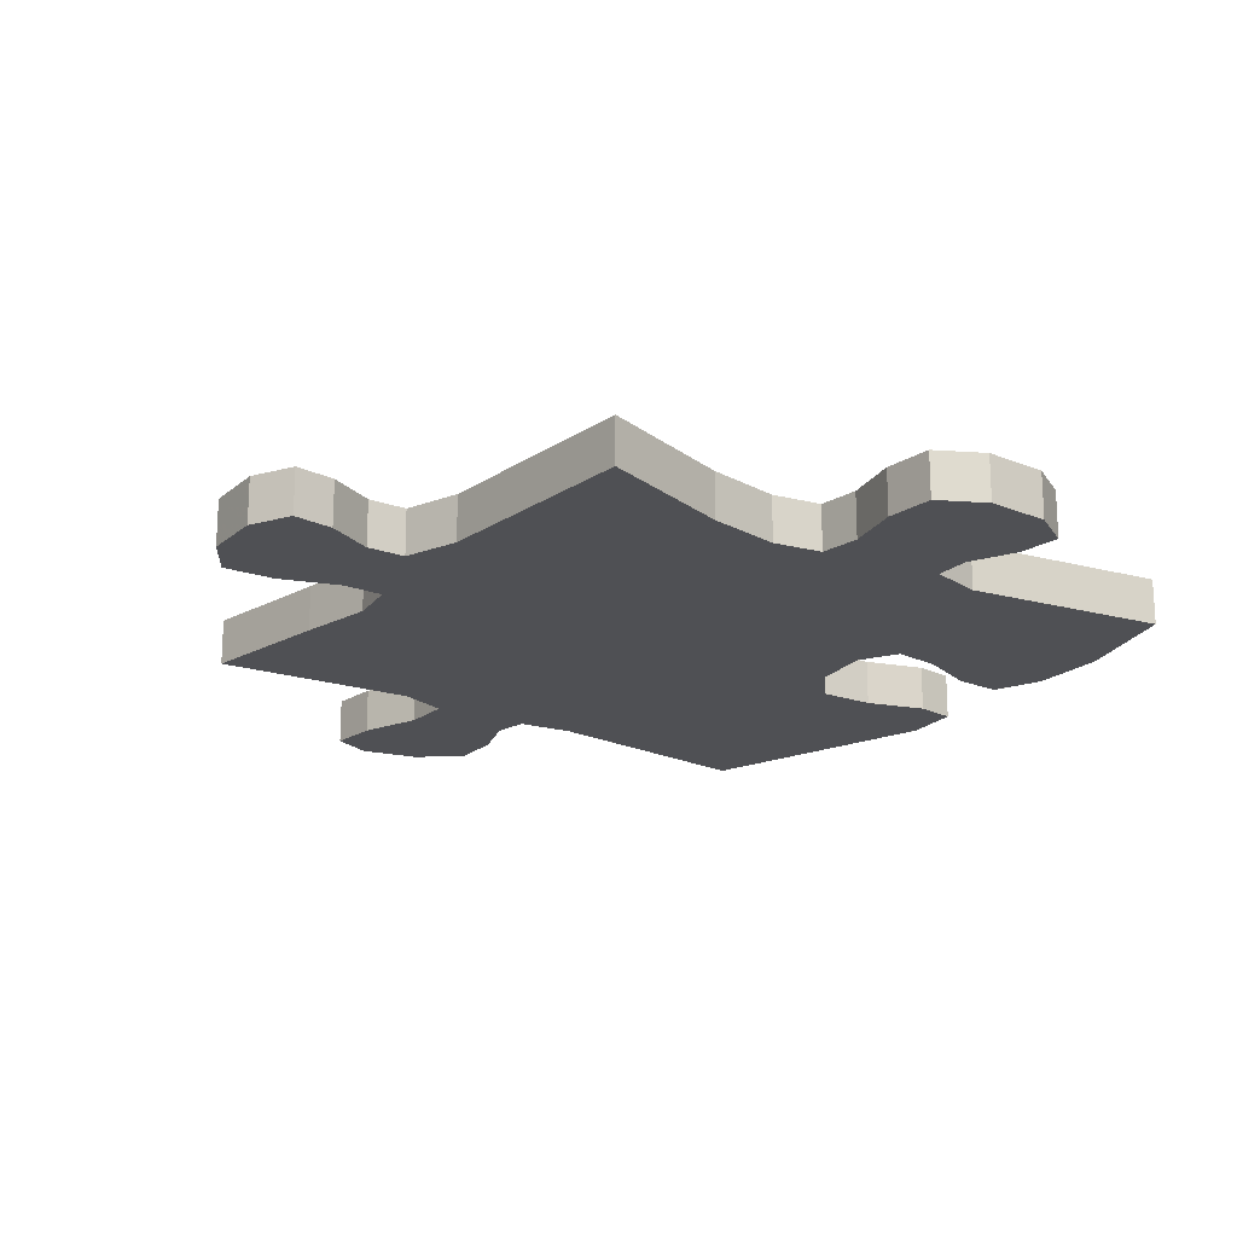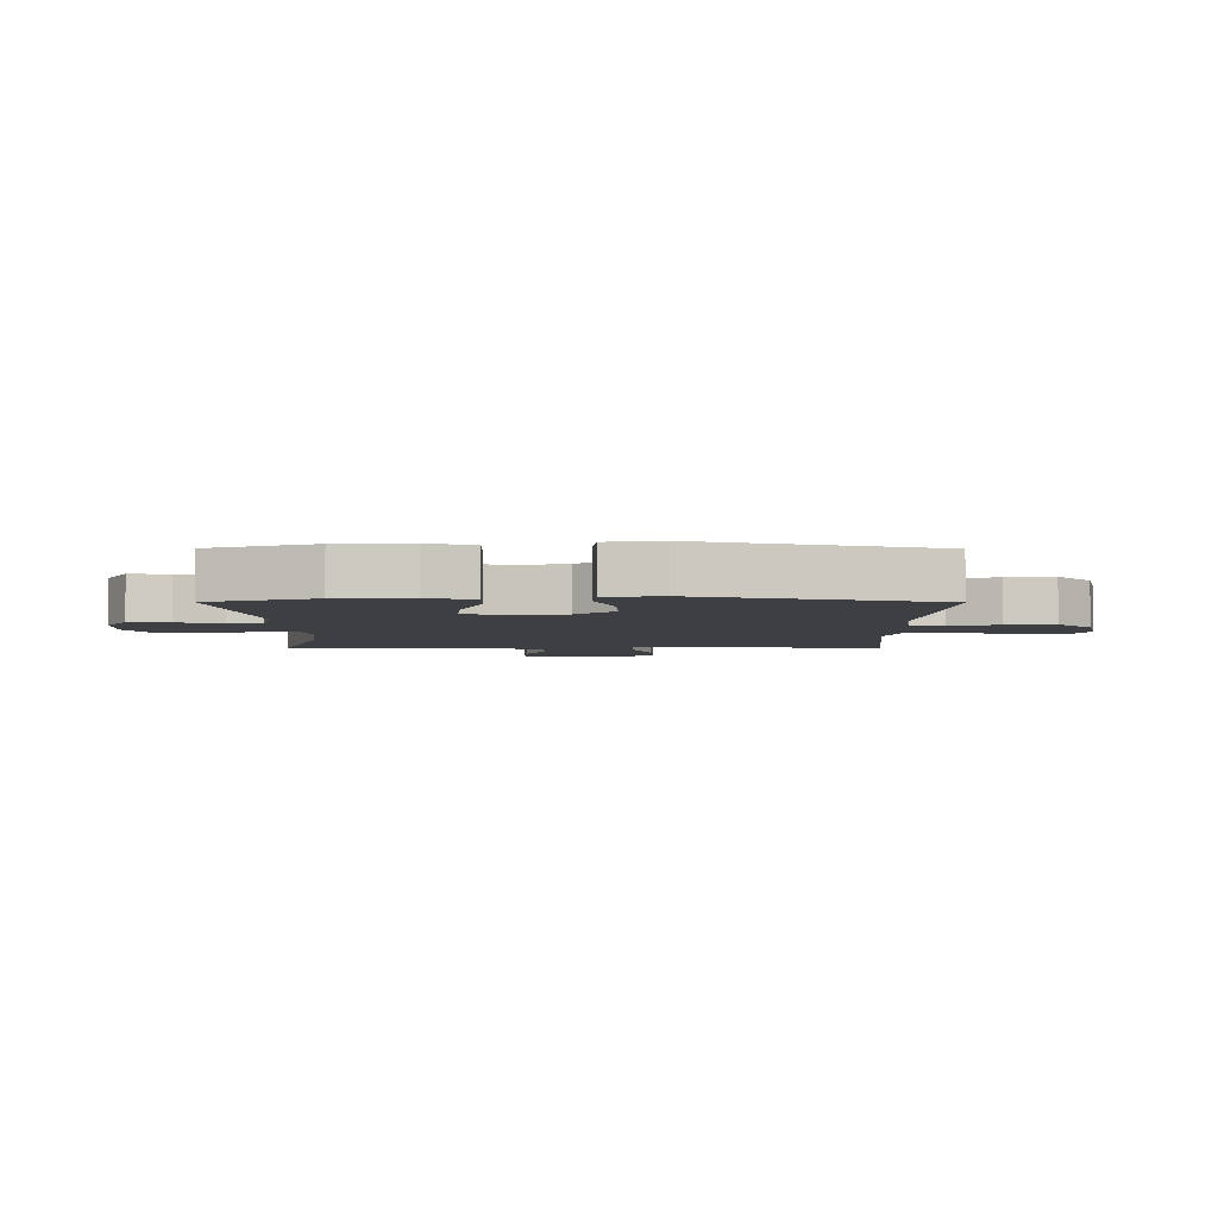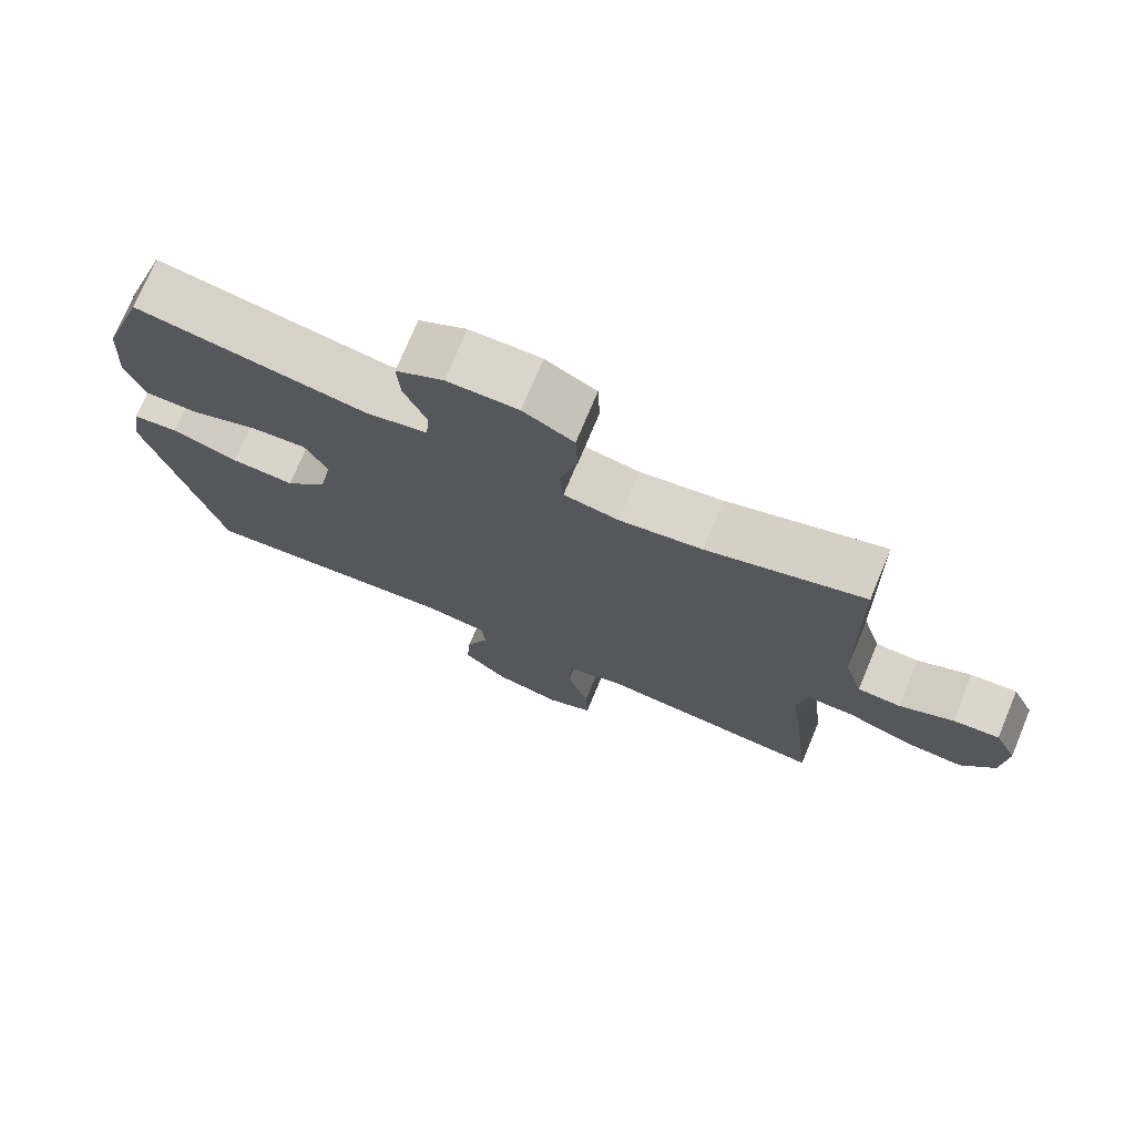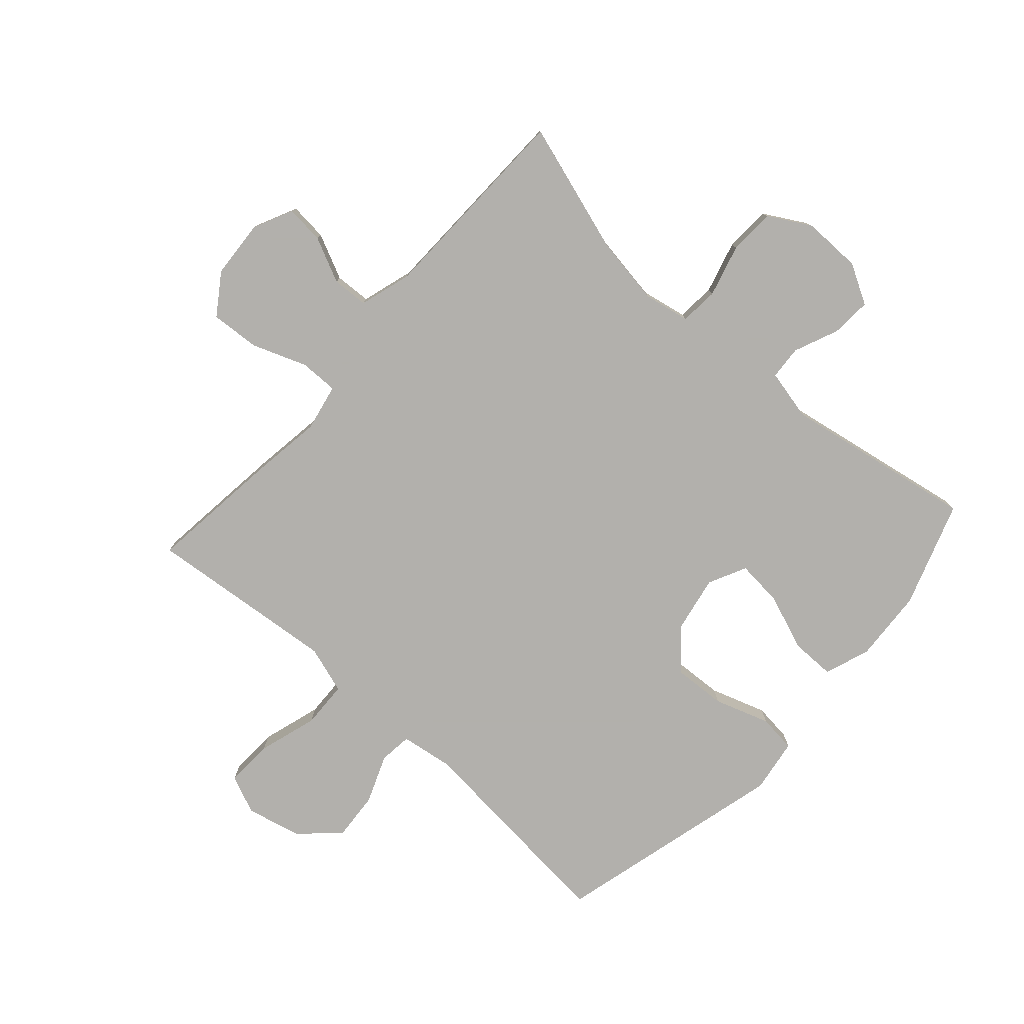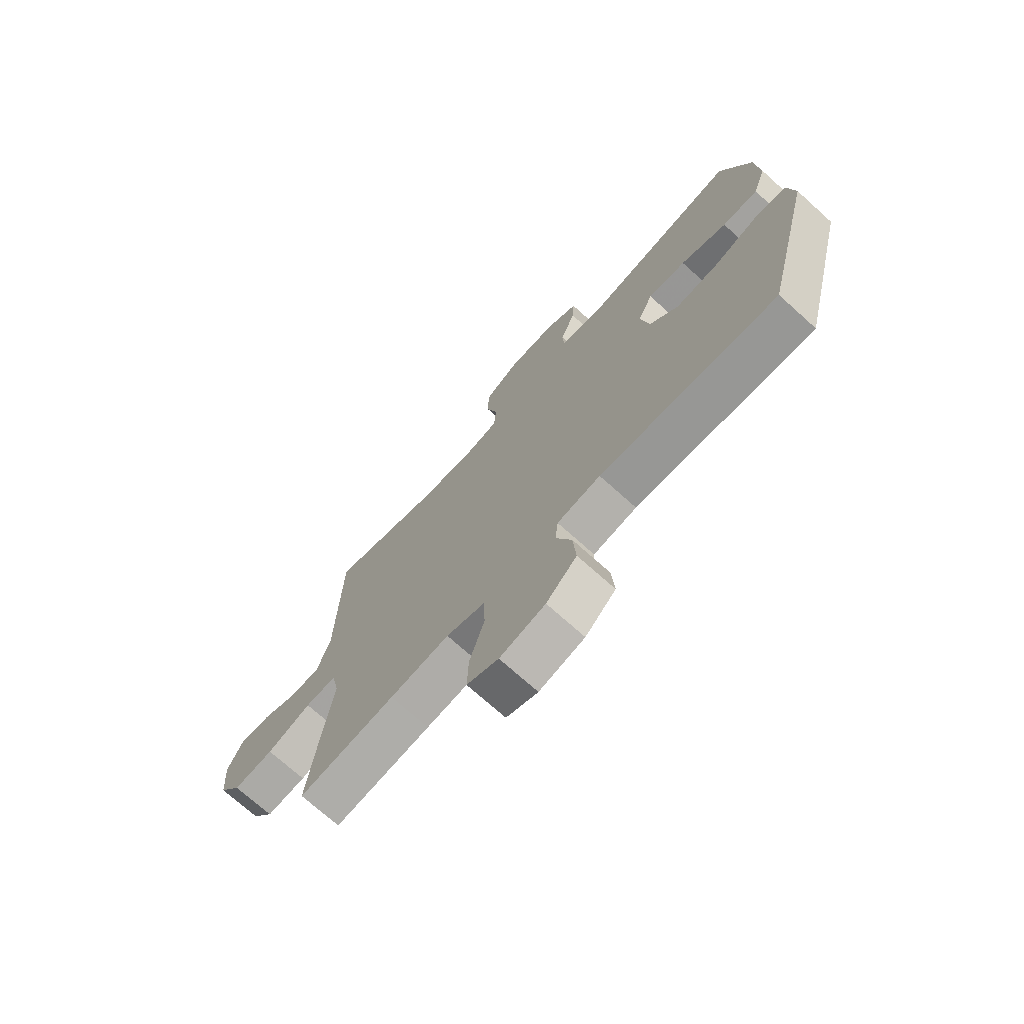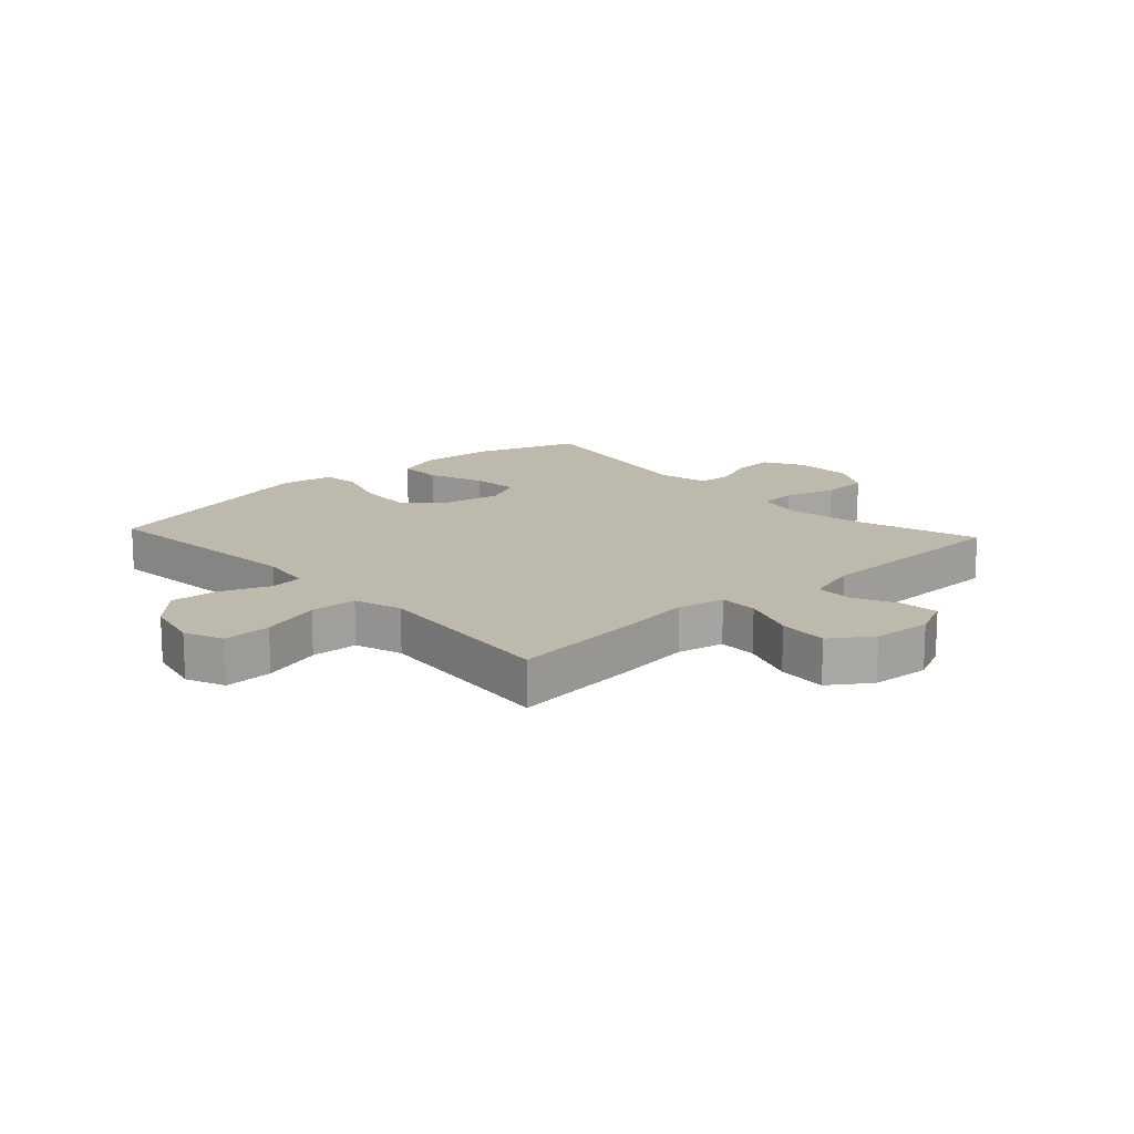
<metadata>
{"format":"obj","ext":"obj","renderer":"f3d","projection":"perspective","resolution":1024,"background":"white","views":[{"elev":-19.1,"azim":-37.4,"up":"+Y"},{"elev":-4.3,"azim":89.7,"up":"+Y"},{"elev":74.3,"azim":-157.4,"up":"+Z"},{"elev":-78.6,"azim":-41.9,"up":"+Y"},{"elev":-72.4,"azim":48.0,"up":"+Z"},{"elev":15.2,"azim":-132.6,"up":"+Y"}]}
</metadata>
<code>
v -0.5 0.07 0.5
v -0.282 0.07 0.432
v -0.167 0.07 0.414
v -0.091 0.07 0.429
v -0.086 0.07 0.493
v -0.11 0.07 0.58
v -0.107 0.07 0.657
v -0.037 0.07 0.697
v 0.061 0.07 0.696
v 0.127 0.07 0.659
v 0.123 0.07 0.592
v 0.092 0.07 0.518
v 0.096 0.07 0.462
v 0.181 0.07 0.443
v 0.5 0.07 0.5
v 0.56 0.07 0.325
v 0.568 0.07 0.204
v 0.541 0.07 0.128
v 0.468 0.07 0.128
v 0.374 0.07 0.163
v 0.297 0.07 0.17
v 0.266 0.07 0.107
v 0.284 0.07 0.013
v 0.342 0.07 -0.051
v 0.43 0.07 -0.046
v 0.522 0.07 -0.015
v 0.585 0.07 -0.022
v 0.599 0.07 -0.112
v 0.5 0.07 -0.5
v 0.141 0.07 -0.468
v 0.053 0.07 -0.481
v 0.047 0.07 -0.536
v 0.079 0.07 -0.616
v 0.085 0.07 -0.696
v 0.023 0.07 -0.755
v -0.069 0.07 -0.777
v -0.133 0.07 -0.75
v -0.13 0.07 -0.67
v -0.1 0.07 -0.571
v -0.103 0.07 -0.493
v -0.182 0.07 -0.468
v -0.303 0.07 -0.48
v -0.5 0.07 -0.5
v -0.475 0.07 -0.281
v -0.458 0.07 -0.159
v -0.474 0.07 -0.081
v -0.538 0.07 -0.082
v -0.628 0.07 -0.116
v -0.71 0.07 -0.122
v -0.756 0.07 -0.055
v -0.763 0.07 0.042
v -0.732 0.07 0.108
v -0.668 0.07 0.102
v -0.593 0.07 0.067
v -0.533 0.07 0.07
v -0.507 0.07 0.157
v -0.5 0 0.5
v -0.282 0 0.432
v -0.167 0 0.414
v -0.091 0 0.429
v -0.086 0 0.493
v -0.11 0 0.58
v -0.107 0 0.657
v -0.037 0 0.697
v 0.061 0 0.696
v 0.127 0 0.659
v 0.123 0 0.592
v 0.092 0 0.518
v 0.096 0 0.462
v 0.181 0 0.443
v 0.5 0 0.5
v 0.56 0 0.325
v 0.568 0 0.204
v 0.541 0 0.128
v 0.468 0 0.128
v 0.374 0 0.163
v 0.297 0 0.17
v 0.266 0 0.107
v 0.284 0 0.013
v 0.342 0 -0.051
v 0.43 0 -0.046
v 0.522 0 -0.015
v 0.585 0 -0.022
v 0.599 0 -0.112
v 0.5 0 -0.5
v 0.141 0 -0.468
v 0.053 0 -0.481
v 0.047 0 -0.536
v 0.079 0 -0.616
v 0.085 0 -0.696
v 0.023 0 -0.755
v -0.069 0 -0.777
v -0.133 0 -0.75
v -0.13 0 -0.67
v -0.1 0 -0.571
v -0.103 0 -0.493
v -0.182 0 -0.468
v -0.303 0 -0.48
v -0.5 0 -0.5
v -0.475 0 -0.281
v -0.458 0 -0.159
v -0.474 0 -0.081
v -0.538 0 -0.082
v -0.628 0 -0.116
v -0.71 0 -0.122
v -0.756 0 -0.055
v -0.763 0 0.042
v -0.732 0 0.108
v -0.668 0 0.102
v -0.593 0 0.067
v -0.533 0 0.07
v -0.507 0 0.157
f 52 53 54
f 51 52 54
f 50 51 54
f 49 50 54
f 48 49 54
f 47 48 54
f 46 47 54 55
f 42 43 44 45
f 41 42 45 46
f 46 55 56
f 41 46 56
f 40 41 56
f 37 38 39
f 36 37 39
f 35 36 39
f 34 35 39
f 33 34 39
f 32 33 39
f 31 32 39 40
f 28 29 30
f 27 28 30
f 26 27 30
f 25 26 30
f 30 31 40
f 25 30 40
f 24 25 40
f 18 19 20
f 17 18 20
f 16 17 20
f 15 16 20
f 14 15 20
f 13 14 20 21
f 10 11 12
f 9 10 12
f 8 9 12
f 7 8 12
f 6 7 12
f 5 6 12
f 4 5 12 13
f 13 21 22
f 4 13 22
f 3 4 22
f 56 1 2
f 40 56 2
f 24 40 2
f 23 24 2
f 2 3 22 23
f 110 109 108
f 110 108 107
f 110 107 106
f 110 106 105
f 110 105 104
f 110 104 103
f 111 110 103 102
f 101 100 99 98
f 102 101 98 97
f 112 111 102
f 112 102 97
f 112 97 96
f 95 94 93
f 95 93 92
f 95 92 91
f 95 91 90
f 95 90 89
f 95 89 88
f 96 95 88 87
f 86 85 84
f 86 84 83
f 86 83 82
f 86 82 81
f 96 87 86
f 96 86 81
f 96 81 80
f 76 75 74
f 76 74 73
f 76 73 72
f 76 72 71
f 76 71 70
f 77 76 70 69
f 68 67 66
f 68 66 65
f 68 65 64
f 68 64 63
f 68 63 62
f 68 62 61
f 69 68 61 60
f 78 77 69
f 78 69 60
f 78 60 59
f 58 57 112
f 58 112 96
f 58 96 80
f 58 80 79
f 79 78 59 58
f 1 57 58 2
f 2 58 59 3
f 3 59 60 4
f 4 60 61 5
f 5 61 62 6
f 6 62 63 7
f 7 63 64 8
f 8 64 65 9
f 9 65 66 10
f 10 66 67 11
f 11 67 68 12
f 12 68 69 13
f 13 69 70 14
f 14 70 71 15
f 15 71 72 16
f 16 72 73 17
f 17 73 74 18
f 18 74 75 19
f 19 75 76 20
f 20 76 77 21
f 21 77 78 22
f 22 78 79 23
f 23 79 80 24
f 24 80 81 25
f 25 81 82 26
f 26 82 83 27
f 27 83 84 28
f 28 84 85 29
f 29 85 86 30
f 30 86 87 31
f 31 87 88 32
f 32 88 89 33
f 33 89 90 34
f 34 90 91 35
f 35 91 92 36
f 36 92 93 37
f 37 93 94 38
f 38 94 95 39
f 39 95 96 40
f 40 96 97 41
f 41 97 98 42
f 42 98 99 43
f 43 99 100 44
f 44 100 101 45
f 45 101 102 46
f 46 102 103 47
f 47 103 104 48
f 48 104 105 49
f 49 105 106 50
f 50 106 107 51
f 51 107 108 52
f 52 108 109 53
f 53 109 110 54
f 54 110 111 55
f 55 111 112 56
f 56 112 57 1

</code>
